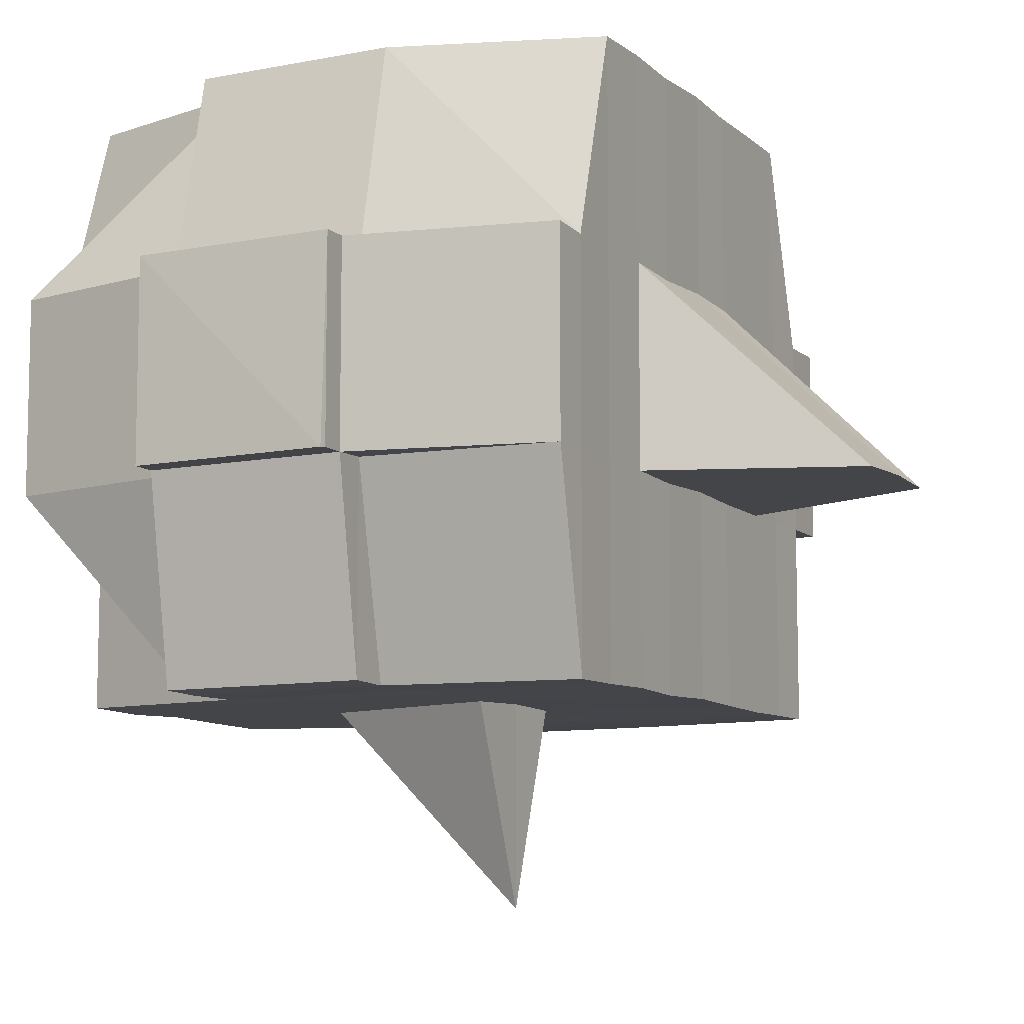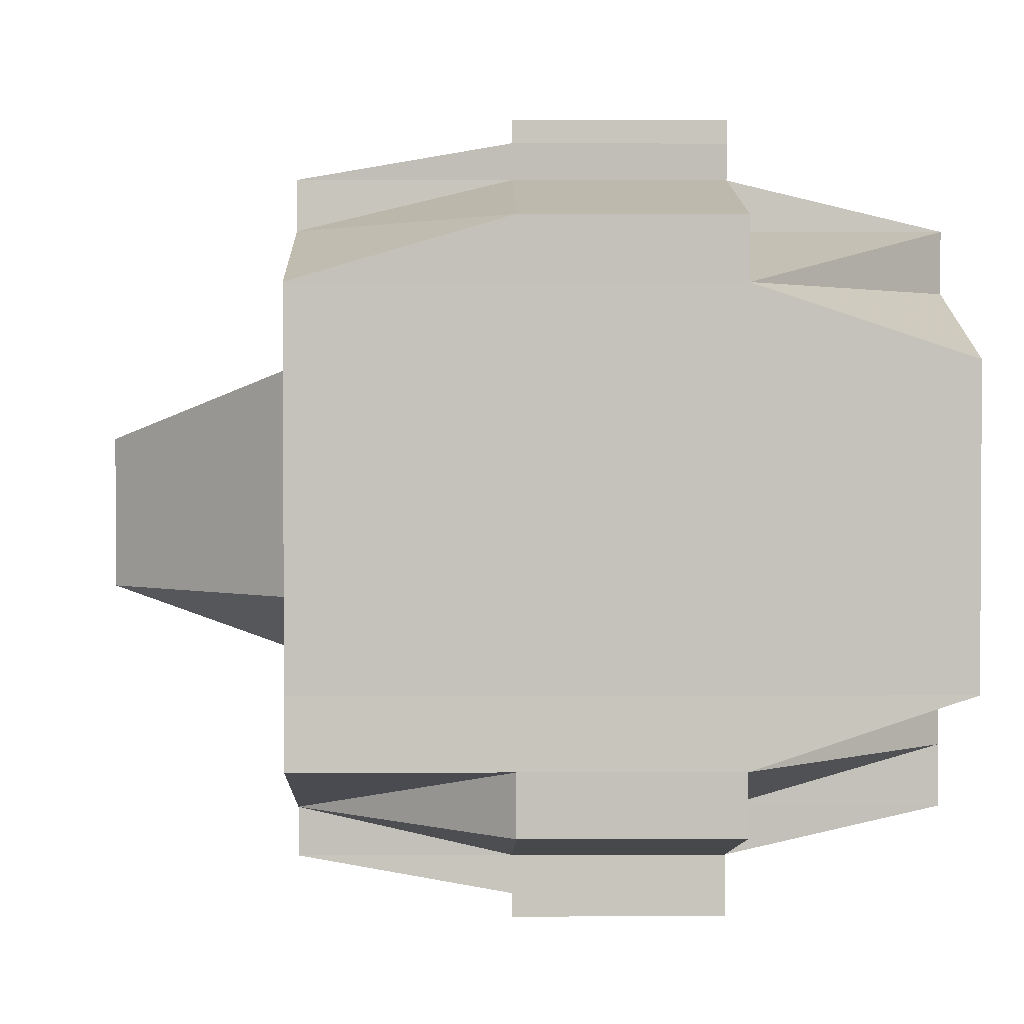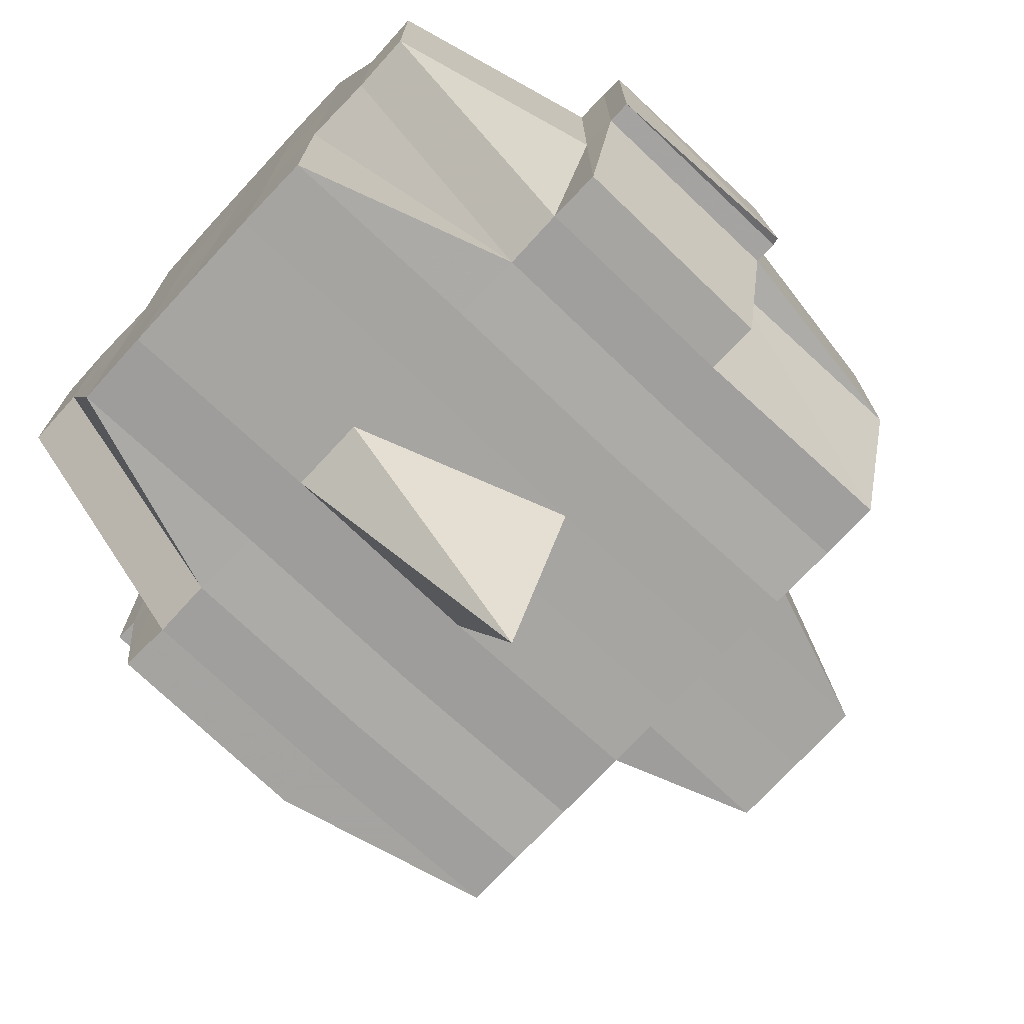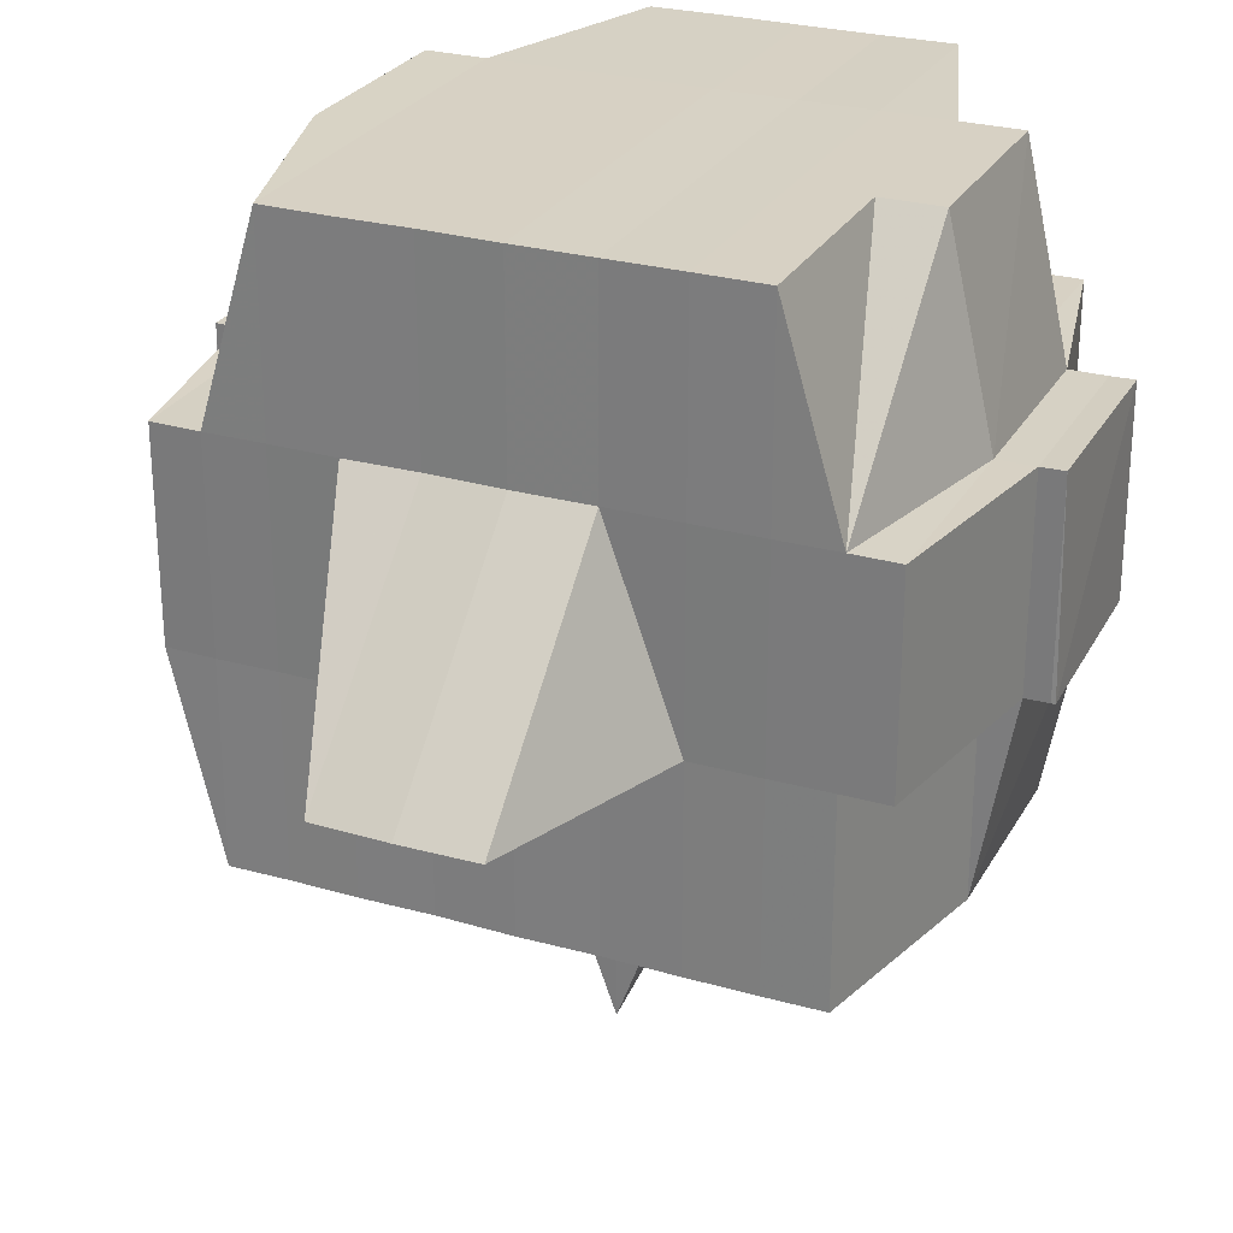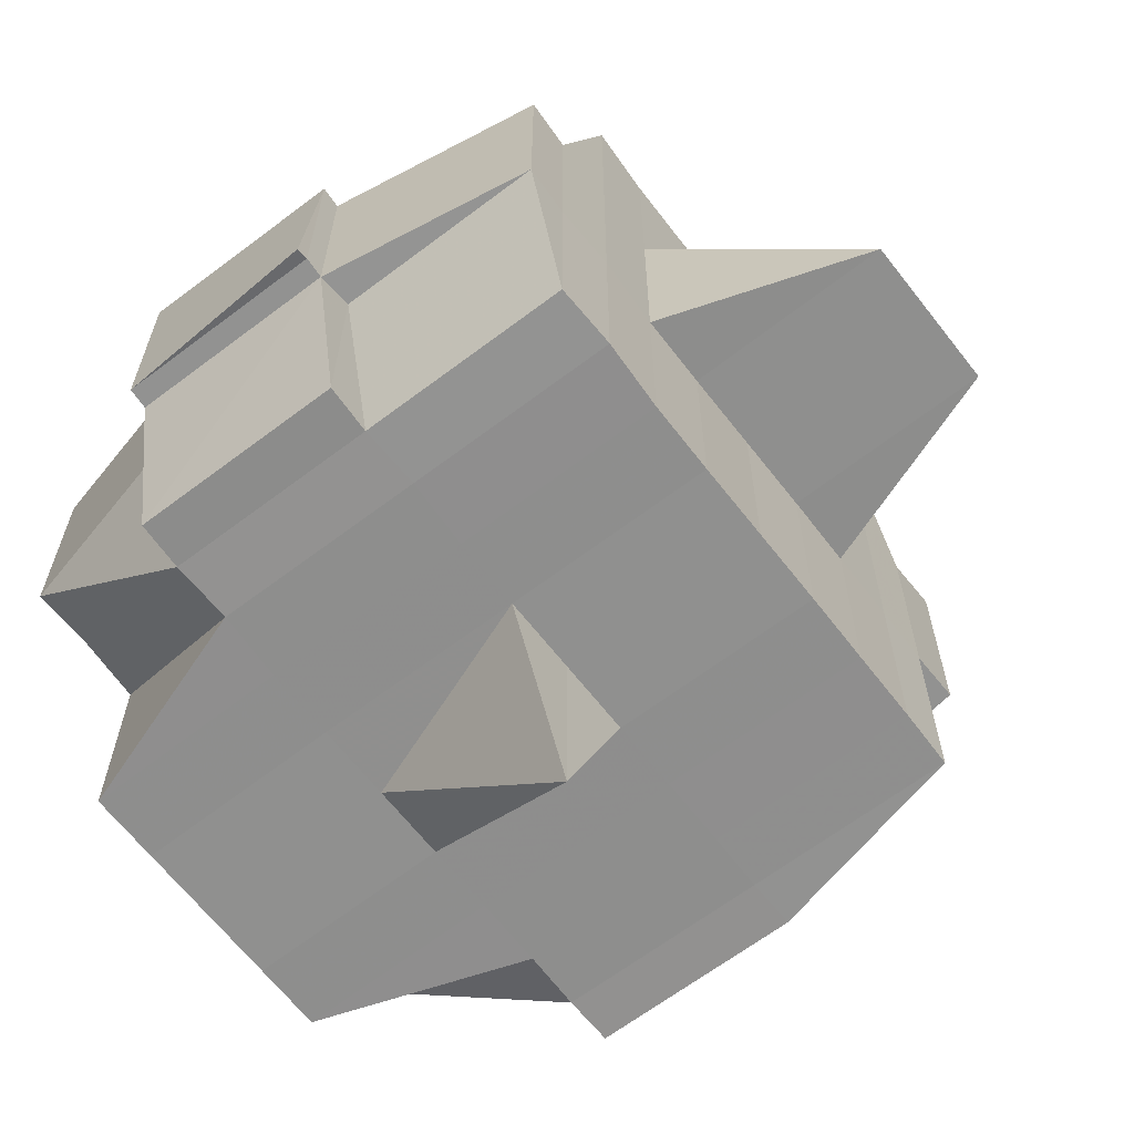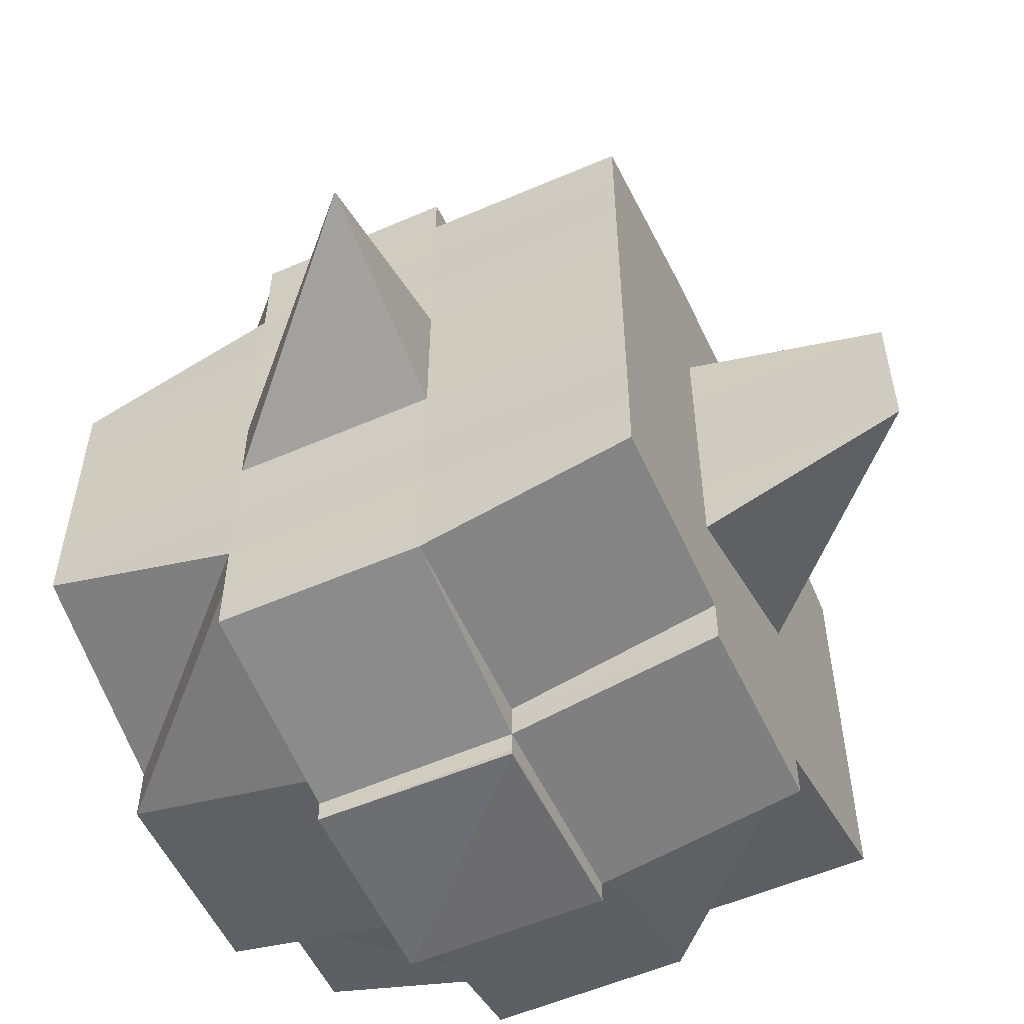
<metadata>
{"format":"obj","ext":"obj","renderer":"f3d","projection":"perspective","resolution":1024,"background":"white","views":[{"elev":-8.7,"azim":26.4,"up":"+Y"},{"elev":1.8,"azim":179.2,"up":"+Z"},{"elev":-73.6,"azim":-43.2,"up":"+Y"},{"elev":27.0,"azim":114.0,"up":"+Y"},{"elev":-65.3,"azim":37.6,"up":"+Y"},{"elev":-55.5,"azim":24.7,"up":"+Z"}]}
</metadata>
<code>
o 693
v 2204 1875 11.14
v 2204 1875 11.14
v 2204 1875 11.14
v 2204 1875 11.14
v 2204 1875 11.14
v 2204 1875 11.14
v 2204 1875 11.14
v 2204 1875 11.14
v 2204 1875 11.14
v 2204 1875 11.14
v 2204 1875 11.14
v 2204 1875 11.14
v 2204 1875 11.14
v 2204 1875 11.14
v 2204 1875 11.14
v 2204 1875 11.14
v 2204 1875 11.14
v 2204 1875 11.14
v 2204 1875 11.14
v 2204 1875 11.14
v 2204 1875 11.14
v 2204 1875 11.14
v 2204 1875 11.14
v 2204 1875 11.14
v 2204 1875 11.14
v 2204 1875 11.14
v 2204 1875 11.14
v 2204 1875 11.14
v 2204 1875 11.14
v 2204 1875 11.14
v 2204 1875 11.14
v 2204 1875 11.14
v 2204 1875 11.14
v 2204 1875 11.14
v 2204 1875 11.14
v 2204 1875 11.14
v 2204 1875 11.14
v 2204 1875 11.14
v 2204 1875 11.14
v 2204 1875 11.14
v 2204 1875 11.14
v 2204 1875 11.14
v 2204 1875 11.13
v 2204 1875 11.13
v 2204 1875 11.14
v 2204 1875 11.13
v 2204 1875 11.13
v 2204 1875 11.13
v 2204 1875 11.13
v 2204 1875 11.13
v 2204 1875 11.13
v 2204 1875 11.13
v 2204 1875 11.13
v 2204 1875 11.13
v 2204 1875 11.13
v 2204 1875 11.13
v 2204 1875 11.12
v 2204 1875 11.13
v 2204 1875 11.14
v 2204 1875 11.14
v 2204 1875 11.13
v 2204 1875 11.12
v 2204 1875 11.12
v 2204 1875 11.12
v 2204 1875 11.12
v 2204 1875 11.14
v 2204 1875 11.14
v 2204 1875 11.12
v 2204 1875 11.13
v 2204 1875 11.12
v 2204 1875 11.13
v 2204 1875 11.13
v 2204 1875 11.12
v 2204 1875 11.12
v 2204 1875 11.14
v 2204 1875 11.14
v 2204 1875 11.12
v 2204 1875 11.12
v 2204 1875 11.13
v 2204 1875 11.13
v 2204 1875 11.13
v 2204 1875 11.13
v 2204 1875 11.13
v 2204 1875 11.12
v 2204 1875 11.13
v 2204 1875 11.13
v 2204 1875 11.13
v 2204 1875 11.13
v 2204 1875 11.12
v 2204 1875 11.12
v 2204 1875 11.13
v 2204 1875 11.12
v 2204 1875 11.12
v 2204 1875 11.12
v 2204 1875 11.12
v 2204 1875 11.12
v 2204 1875 11.12
v 2204 1875 11.12
v 2204 1875 11.12
v 2204 1875 11.12
v 2204 1875 11.12
v 2204 1875 11.11
v 2204 1875 11.11
v 2204 1875 11.11
v 2204 1875 11.11
v 2204 1875 11.11
v 2204 1875 11.11
v 2204 1875 11.12
v 2204 1875 11.11
v 2204 1875 11.11
v 2204 1875 11.11
v 2204 1875 11.11
v 2204 1875 11.11
v 2204 1875 11.11
v 2204 1875 11.11
v 2204 1875 11.11
v 2204 1875 11.11
v 2204 1875 11.11
v 2204 1875 11.11
v 2204 1875 11.11
v 2204 1875 11.11
v 2204 1875 11.11
v 2204 1875 11.11
v 2204 1875 11.11
v 2204 1875 11.1
v 2204 1875 11.1
v 2204 1875 11.1
v 2204 1875 11.11
v 2204 1875 11.1
v 2204 1875 11.1
v 2204 1875 11.1
v 2204 1875 11.1
v 2204 1875 11.11
v 2204 1875 11.11
v 2204 1875 11.11
v 2204 1875 11.11
v 2204 1875 11.11
v 2204 1875 11.11
v 2204 1875 11.11
v 2204 1875 11.1
v 2204 1875 11.1
v 2204 1875 11.11
v 2204 1875 11.11
v 2204 1875 11.11
v 2204 1875 11.11
v 2204 1875 11.11
v 2204 1875 11.11
v 2204 1875 11.11
v 2204 1875 11.11
v 2204 1875 11.11
v 2204 1875 11.11
v 2204 1875 11.11
v 2204 1875 11.11
v 2204 1875 11.11
v 2204 1875 11.11
v 2204 1875 11.11
v 2204 1875 11.12
v 2204 1875 11.12
v 2204 1875 11.12
v 2204 1875 11.12
v 2204 1875 11.11
v 2204 1875 11.12
v 2204 1875 11.12
v 2204 1875 11.12
v 2204 1875 11.12
v 2204 1875 11.12
v 2204 1875 11.12
v 2204 1875 11.12
v 2204 1875 11.13
v 2204 1875 11.12
v 2204 1875 11.12
v 2204 1875 11.12
v 2204 1875 11.13
v 2204 1875 11.13
v 2204 1875 11.13
v 2204 1875 11.13
v 2204 1875 11.13
v 2204 1875 11.13
v 2204 1875 11.13
v 2204 1875 11.13
v 2204 1875 11.13
v 2204 1875 11.13
v 2204 1875 11.14
v 2204 1875 11.14
v 2204 1875 11.13
v 2204 1875 11.13
v 2204 1875 11.14
v 2204 1875 11.14
v 2204 1875 11.13
v 2204 1875 11.14
v 2204 1875 11.14
v 2204 1875 11.13
v 2204 1875 11.13
v 2204 1875 11.13
v 2204 1875 11.14
v 2204 1875 11.13
v 2204 1875 11.13
v 2204 1875 11.14
v 2204 1875 11.14
v 2204 1875 11.14
v 2204 1875 11.13
v 2204 1875 11.14
v 2204 1875 11.14
v 2204 1875 11.14
v 2204 1875 11.14
v 2204 1875 11.13
v 2204 1875 11.14
v 2204 1875 11.14
v 2204 1875 11.14
v 2204 1875 11.14
v 2204 1875 11.14
v 2204 1875 11.14
v 2204 1875 11.13
v 2204 1875 11.13
v 2204 1875 11.13
v 2204 1875 11.13
v 2204 1875 11.13
v 2204 1875 11.13
v 2204 1875 11.13
v 2204 1875 11.13
v 2204 1875 11.12
v 2204 1875 11.12
v 2204 1875 11.13
v 2204 1875 11.13
v 2204 1875 11.12
v 2204 1875 11.12
v 2204 1875 11.12
v 2204 1875 11.12
v 2204 1875 11.12
v 2204 1875 11.13
v 2204 1875 11.12
v 2204 1875 11.12
v 2204 1875 11.12
v 2204 1875 11.12
v 2204 1875 11.12
v 2204 1875 11.12
v 2204 1875 11.12
v 2204 1875 11.12
v 2204 1875 11.12
v 2204 1875 11.11
v 2204 1875 11.12
v 2204 1875 11.12
v 2204 1875 11.12
v 2204 1875 11.12
v 2204 1875 11.12
v 2204 1875 11.12
v 2204 1875 11.12
v 2204 1875 11.11
v 2204 1875 11.11
v 2204 1875 11.12
v 2204 1875 11.13
v 2204 1875 11.13
v 2204 1875 11.13
v 2204 1875 11.12
v 2204 1875 11.12
v 2204 1875 11.13
v 2204 1875 11.11
v 2204 1875 11.11
v 2204 1875 11.11
v 2204 1875 11.11
v 2204 1875 11.11
v 2204 1875 11.11
v 2204 1875 11.11
v 2204 1875 11.11
v 2204 1875 11.11
v 2204 1875 11.11
v 2204 1875 11.11
v 2204 1875 11.11
v 2204 1875 11.1
v 2204 1875 11.1
v 2204 1875 11.11
v 2204 1875 11.11
v 2204 1875 11.11
v 2204 1875 11.11
v 2204 1875 11.11
v 2204 1875 11.11
v 2204 1875 11.11
v 2204 1875 11.11
v 2204 1875 11.11
v 2204 1875 11.11
v 2204 1875 11.12
v 2204 1875 11.11
v 2204 1875 11.12
v 2204 1875 11.12
v 2204 1875 11.12
v 2204 1875 11.11
v 2204 1875 11.11
v 2204 1875 11.11
v 2204 1875 11.11
v 2204 1875 11.11
v 2204 1875 11.11
v 2204 1875 11.11
v 2204 1875 11.11
v 2204 1875 11.11
v 2204 1875 11.12
v 2204 1875 11.11
v 2204 1875 11.12
v 2204 1875 11.12
v 2204 1875 11.12
v 2204 1875 11.12
v 2204 1875 11.12
v 2204 1875 11.12
v 2204 1875 11.13
v 2204 1875 11.12
v 2204 1875 11.12
v 2204 1875 11.13
v 2204 1875 11.13
v 2204 1875 11.13
v 2204 1875 11.13
v 2204 1875 11.13
v 2204 1875 11.14
v 2204 1875 11.14
v 2204 1875 11.14
v 2204 1875 11.14
v 2204 1875 11.14
v 2204 1875 11.14
v 2204 1875 11.14
v 2204 1875 11.14
v 2204 1875 11.14
v 2204 1875 11.14
v 2204 1875 11.14
v 2204 1875 11.14
v 2204 1875 11.14
v 2204 1875 11.14
v 2204 1875 11.13
v 2204 1875 11.14
v 2204 1875 11.14
v 2204 1875 11.12
v 2204 1875 11.12
v 2204 1875 11.13
v 2204 1875 11.12
v 2204 1875 11.12
v 2204 1875 11.11
v 2204 1875 11.11
v 2204 1875 11.11
v 2204 1875 11.1
v 2204 1875 11.1
v 2204 1875 11.1
v 2204 1875 11.1
v 2204 1875 11.1
f 1 2 3
f 4 5 2
f 6 4 7
f 8 9 3
f 10 11 9
f 12 10 13
f 14 15 8
f 15 16 17
f 16 18 19
f 20 19 17
f 19 21 22
f 19 22 23
f 24 23 25
f 26 24 27
f 27 28 29
f 30 31 26
f 31 32 33
f 34 35 24
f 36 35 26
f 35 37 28
f 38 39 35
f 40 41 37
f 35 40 20
f 42 40 35
f 43 44 41
f 40 43 45
f 42 46 40
f 46 43 40
f 47 46 42
f 48 49 43
f 47 50 46
f 51 47 42
f 52 50 47
f 51 52 47
f 53 52 51
f 54 55 52
f 56 54 51
f 55 57 58
f 59 51 42
f 60 56 59
f 61 51 59
f 57 62 63
f 62 64 65
f 59 66 67
f 63 68 69
f 65 70 68
f 71 69 72
f 73 74 70
f 75 59 36
f 76 59 75
f 77 73 78
f 79 77 80
f 80 81 50
f 82 83 50
f 83 84 81
f 50 81 85
f 50 86 87
f 81 88 86
f 78 89 81
f 89 90 88
f 81 89 91
f 84 92 89
f 92 93 94
f 94 95 90
f 96 94 89
f 89 94 97
f 98 99 95
f 94 98 100
f 101 98 94
f 64 102 101
f 101 103 98
f 102 104 103
f 105 103 101
f 103 106 98
f 106 107 99
f 98 106 108
f 106 109 107
f 103 110 106
f 111 110 103
f 110 112 106
f 111 113 114
f 115 116 109
f 117 118 113
f 119 120 116
f 121 118 122
f 123 122 124
f 125 126 120
f 127 125 128
f 129 130 126
f 131 130 132
f 133 129 134
f 135 133 136
f 137 135 112
f 134 138 139
f 140 141 138
f 142 140 143
f 144 142 145
f 145 134 146
f 145 139 147
f 148 145 149
f 112 145 150
f 150 145 151
f 150 147 152
f 112 150 153
f 153 150 154
f 155 156 153
f 157 152 158
f 153 154 157
f 157 158 159
f 160 153 157
f 161 153 160
f 162 155 160
f 160 157 163
f 163 159 164
f 163 157 165
f 166 160 163
f 108 160 166
f 167 162 166
f 166 163 168
f 168 164 169
f 168 163 170
f 171 166 168
f 100 166 171
f 172 167 171
f 171 168 173
f 173 169 174
f 173 168 175
f 176 171 173
f 97 171 176
f 177 172 176
f 176 173 178
f 178 173 179
f 180 176 178
f 49 177 180
f 91 176 180
f 85 180 43
f 43 180 181
f 180 178 181
f 178 179 181
f 181 179 182
f 181 182 183
f 184 185 183
f 179 186 182
f 183 182 187
f 183 187 19
f 187 188 19
f 182 189 187
f 187 189 188
f 182 186 189
f 188 190 191
f 192 193 186
f 189 194 188
f 188 194 195
f 186 196 189
f 189 196 194
f 194 197 195
f 195 197 198
f 199 198 200
f 194 201 197
f 200 202 203
f 204 205 202
f 197 206 205
f 207 208 203
f 209 210 208
f 211 212 207
f 197 213 61
f 213 214 206
f 201 213 197
f 215 201 216
f 217 218 201
f 219 220 214
f 213 219 53
f 221 222 220
f 201 223 213
f 223 219 213
f 224 223 201
f 218 225 223
f 223 226 219
f 225 227 226
f 228 226 223
f 226 229 230
f 227 231 232
f 232 233 229
f 226 232 234
f 235 232 226
f 236 237 232
f 232 237 238
f 238 239 222
f 236 240 237
f 237 241 238
f 237 240 241
f 238 241 242
f 241 243 239
f 242 244 245
f 246 247 244
f 241 248 246
f 248 249 243
f 240 248 241
f 250 245 251
f 252 251 253
f 254 255 250
f 256 254 252
f 240 257 248
f 257 258 248
f 248 258 105
f 258 259 249
f 258 260 259
f 261 262 258
f 262 263 264
f 265 264 258
f 266 267 260
f 266 132 267
f 268 269 266
f 269 270 271
f 143 266 272
f 273 268 272
f 272 271 274
f 272 274 275
f 276 273 277
f 146 272 277
f 277 272 257
f 277 257 240
f 278 277 240
f 279 276 278
f 280 277 278
f 278 240 236
f 281 278 236
f 282 278 281
f 281 283 284
f 285 282 281
f 154 282 285
f 154 286 282
f 287 286 288
f 286 289 290
f 291 292 289
f 293 292 294
f 295 296 285
f 285 281 297
f 297 281 235
f 297 284 298
f 299 285 297
f 300 285 299
f 301 295 299
f 299 297 302
f 302 297 228
f 302 298 303
f 304 299 302
f 165 299 304
f 305 301 304
f 304 302 306
f 306 302 224
f 306 303 307
f 196 307 308
f 196 306 309
f 310 304 306
f 310 306 196
f 170 304 310
f 193 305 310
f 186 310 196
f 175 310 186
f 311 312 313
f 312 314 315
f 316 317 318
f 317 319 320
f 321 322 323
f 324 325 322
f 326 327 323
f 328 329 330
f 331 332 329
f 333 334 335
f 336 337 338
f 338 339 340

</code>
